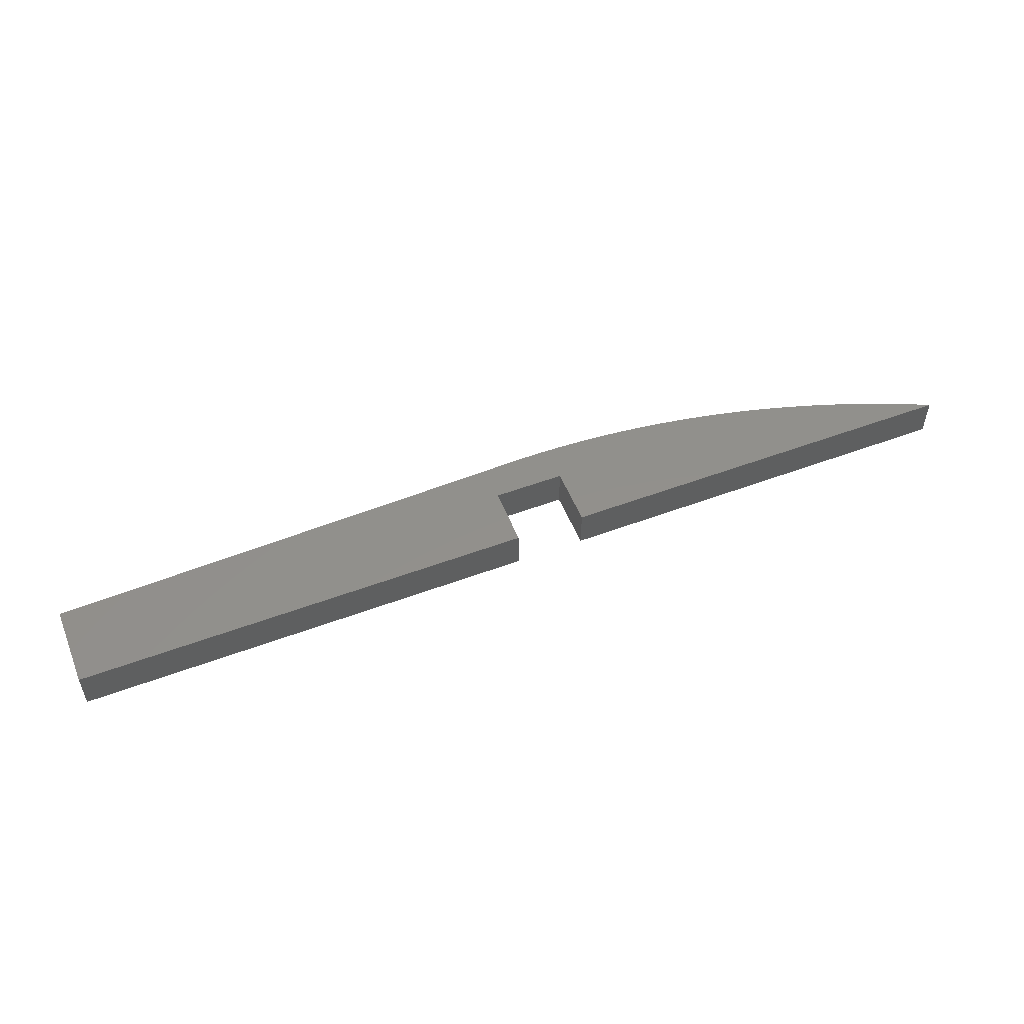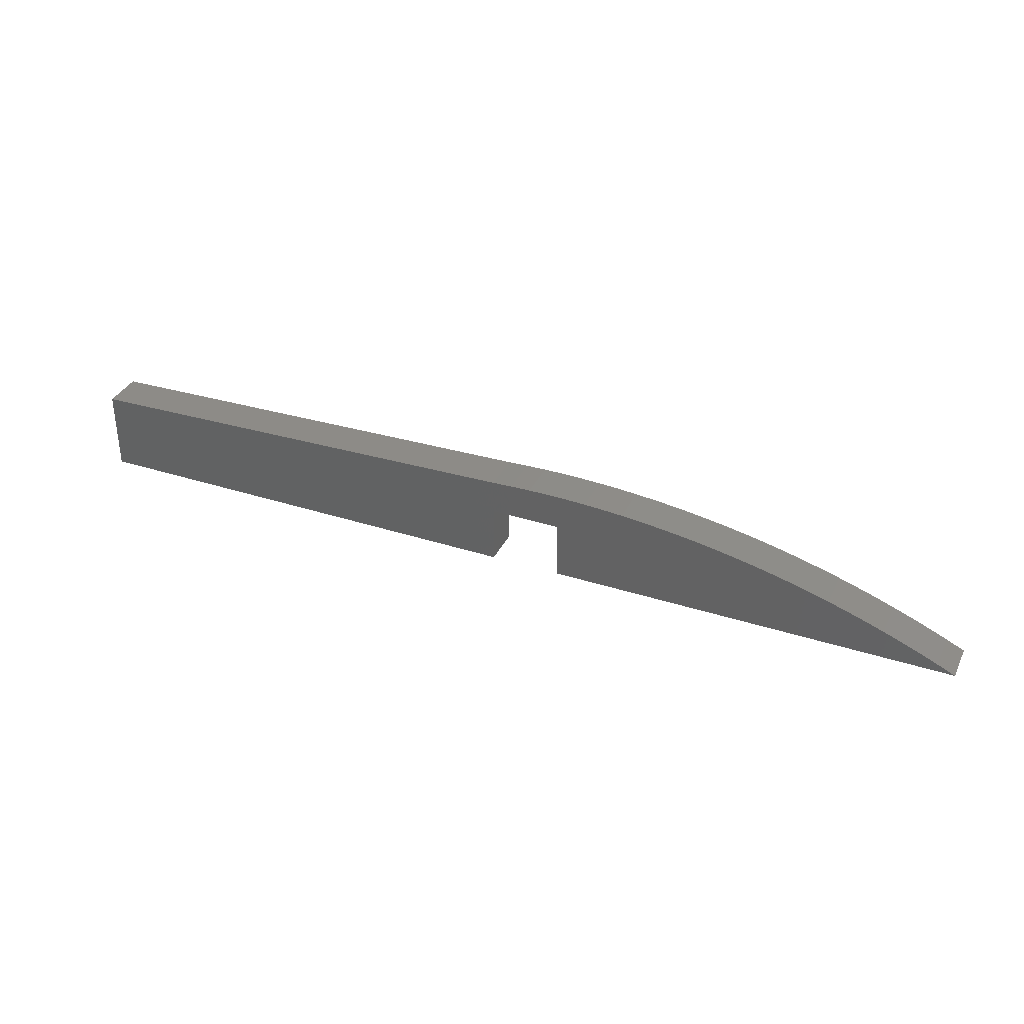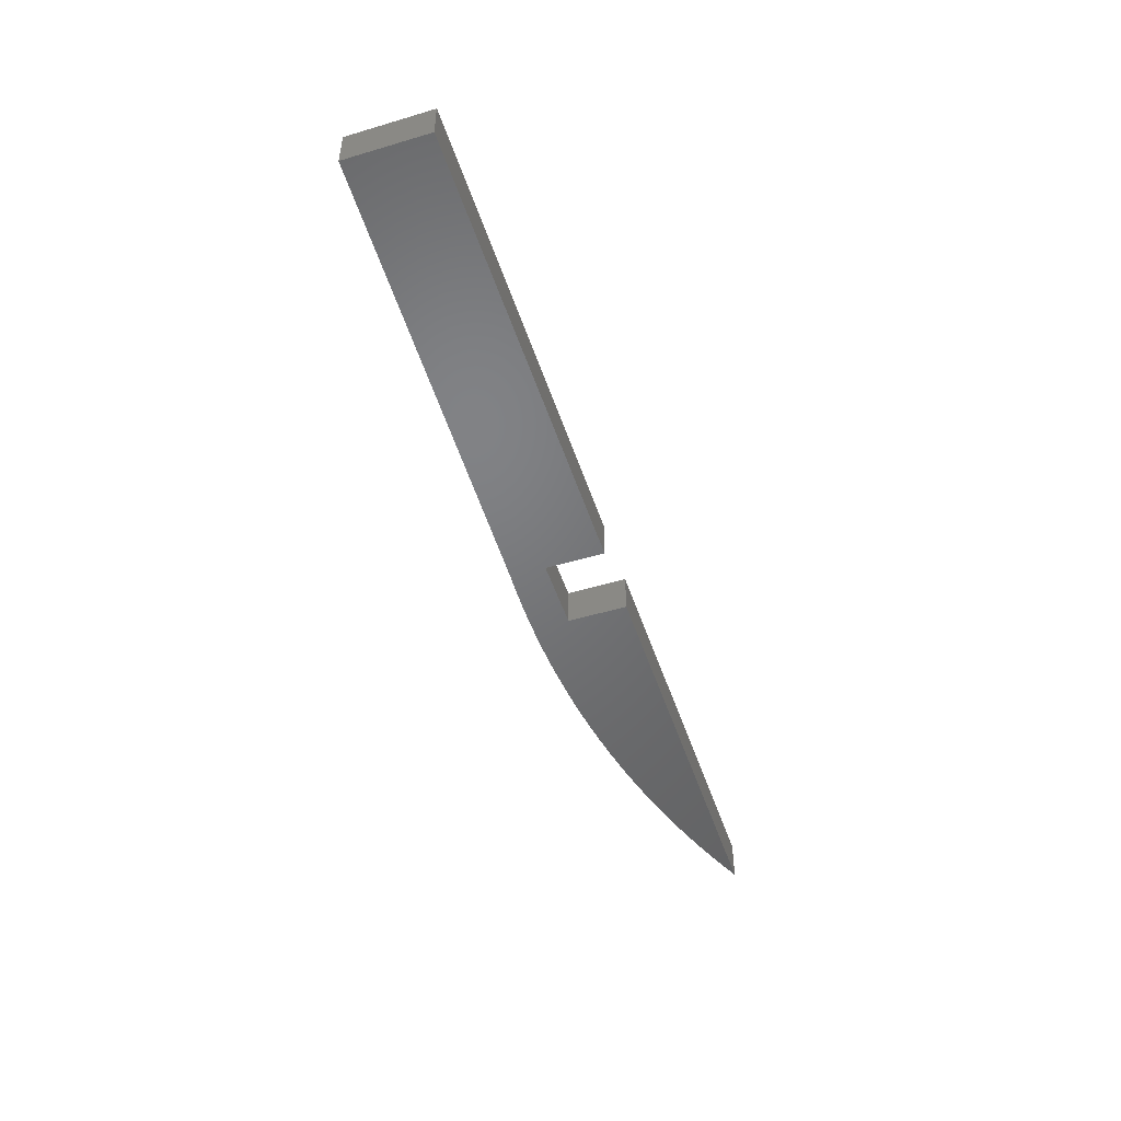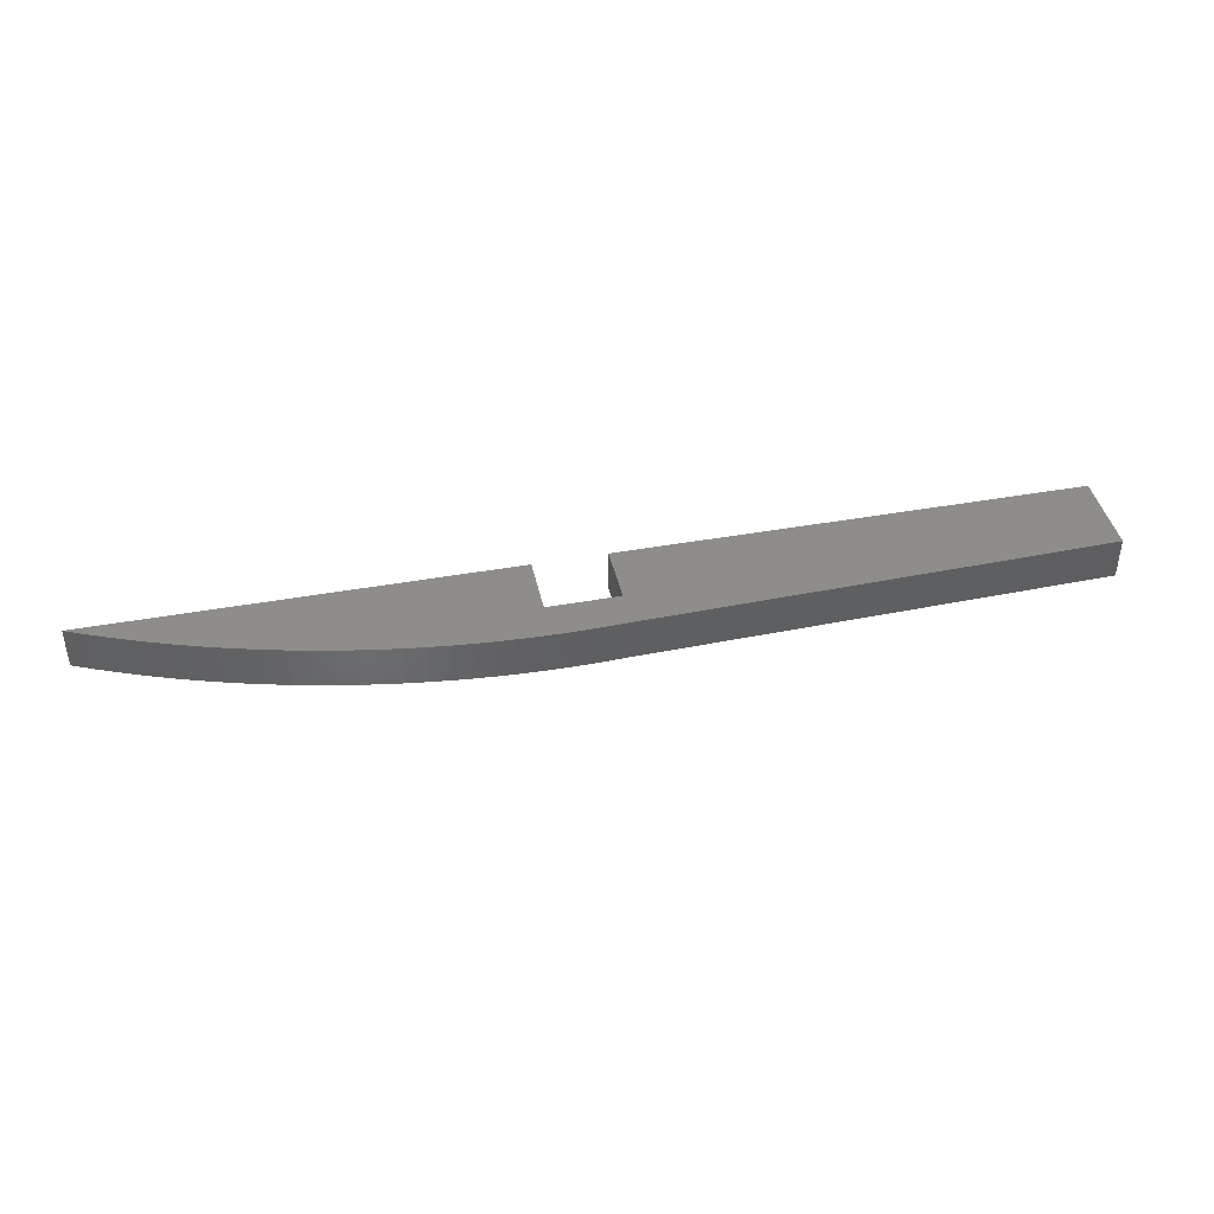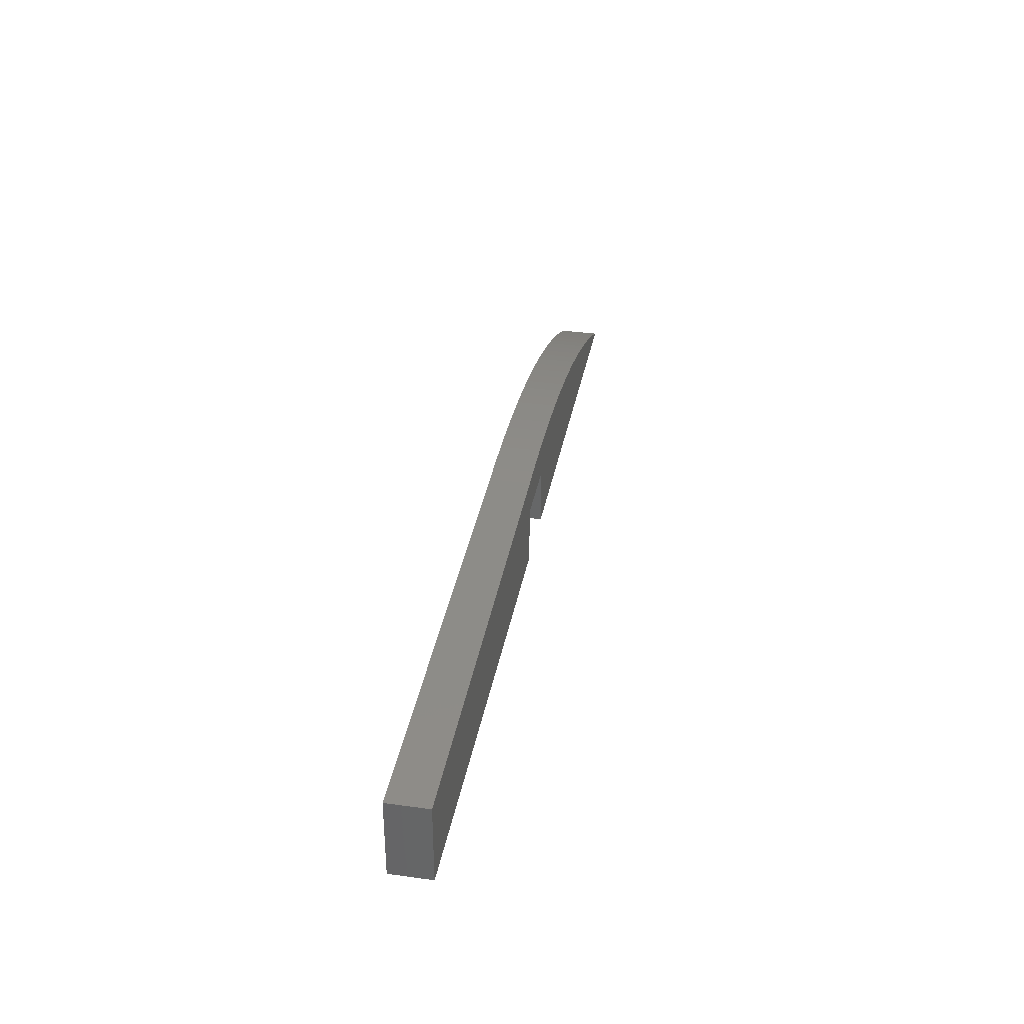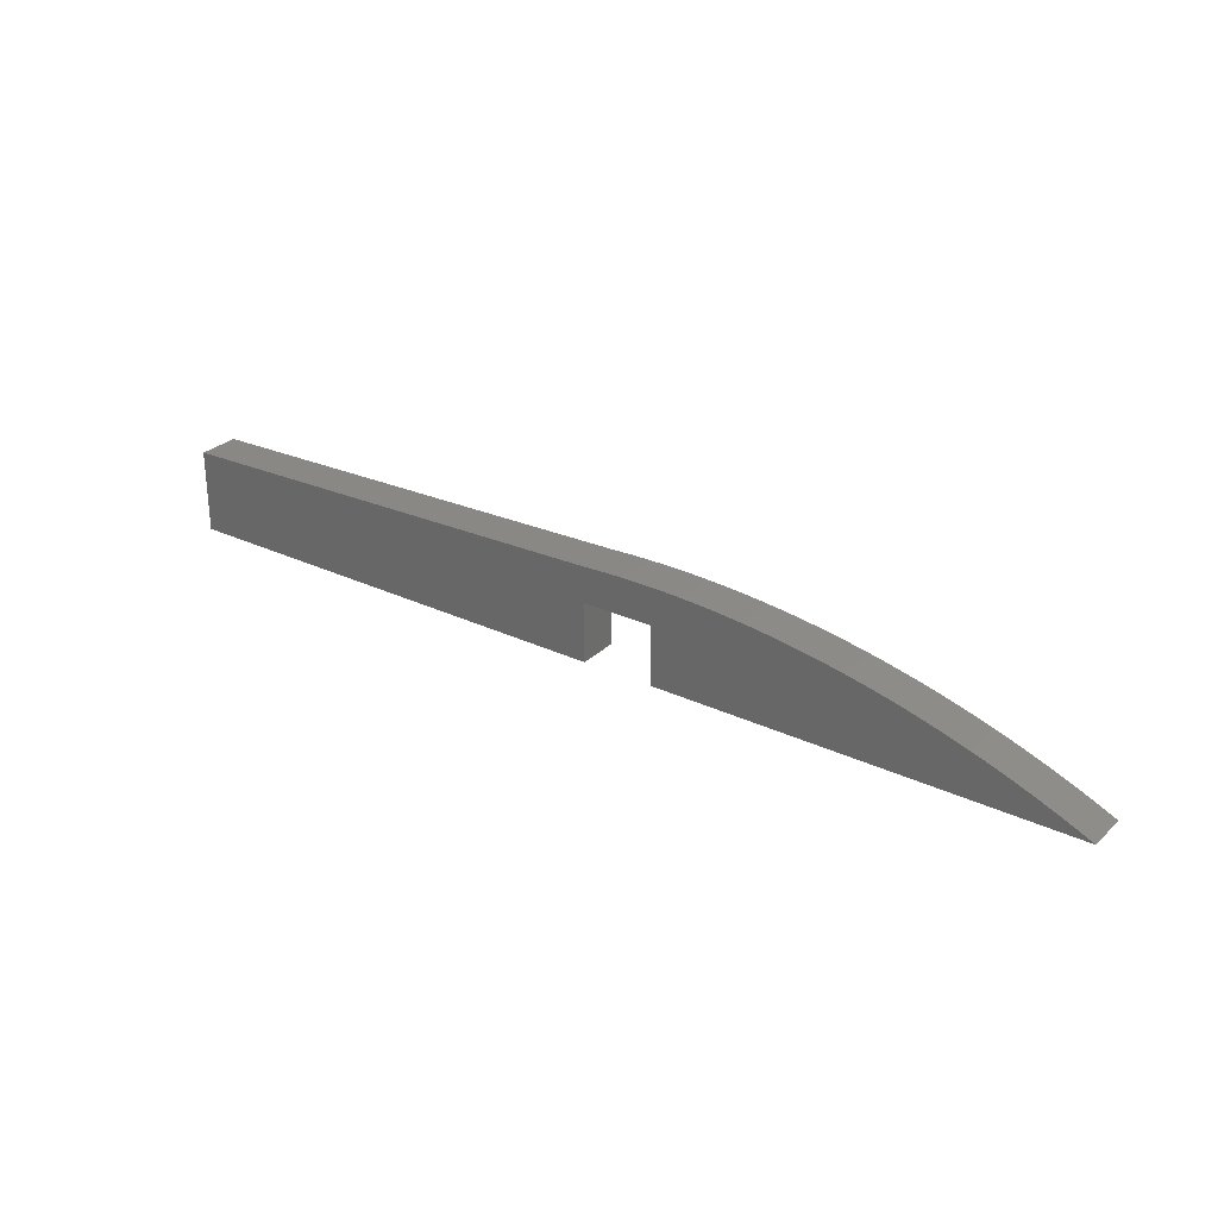
<metadata>
{"format":"stl","ext":"stl","renderer":"f3d","projection":"perspective","resolution":1024,"background":"white","views":[{"elev":53.0,"azim":-21.8,"up":"+Z"},{"elev":35.3,"azim":23.2,"up":"+Y"},{"elev":-50.2,"azim":-71.9,"up":"+Z"},{"elev":41.9,"azim":167.7,"up":"+Z"},{"elev":35.2,"azim":-79.6,"up":"+Y"},{"elev":28.1,"azim":35.7,"up":"+Y"}]}
</metadata>
<code>
# stl→obj: 64 verts, 124 faces
v 2.021 -9.901 2
v -0.9794 -9.901 0.25
v 2.021 -9.901 0.25
v -0.9794 -9.901 2
v -0.9794 -12.4 0.25
v -20.48 -12.4 2
v -20.48 -12.4 0.25
v -0.9794 -12.4 2
v -20.48 -8.901 2
v -20.48 -8.901 0.25
v 2.021 -12.4 0.25
v 2.021 -12.4 2
v -0.1363 -8.365 2
v 0.7074 -8.346 0.25
v -0.1363 -8.365 0.25
v 0.7074 -8.346 2
v 9.931 -9.221 0.25
v 10.76 -9.399 2
v 10.76 -9.399 0.25
v 9.931 -9.221 2
v 1.551 -8.343 0.25
v 1.551 -8.343 2
v 2.395 -8.357 2
v 3.238 -8.387 0.25
v 2.395 -8.357 0.25
v 3.238 -8.387 2
v 18.75 -12.05 0.25
v 19.52 -12.4 2
v 19.52 -12.4 0.25
v 18.75 -12.05 2
v 17.98 -11.72 2
v 17.98 -11.72 0.25
v 5.763 -8.576 2
v 6.601 -8.673 0.25
v 5.763 -8.576 0.25
v 6.601 -8.673 2
v 7.437 -8.785 0.25
v 7.437 -8.785 2
v 12.39 -9.803 2
v 13.21 -10.03 0.25
v 12.39 -9.803 0.25
v 13.21 -10.03 2
v 14.02 -10.27 0.25
v 14.02 -10.27 2
v 4.922 -8.497 2
v 4.922 -8.497 0.25
v 4.081 -8.433 0.25
v 4.081 -8.433 2
v 16.41 -11.09 2
v 17.2 -11.4 0.25
v 16.41 -11.09 0.25
v 17.2 -11.4 2
v 14.82 -10.53 2
v 14.82 -10.53 0.25
v 15.62 -10.8 0.25
v 15.62 -10.8 2
v -0.9794 -8.401 0.25
v 8.271 -8.914 0.25
v 9.103 -9.06 0.25
v 11.58 -9.593 0.25
v -0.9794 -8.401 2
v 8.271 -8.914 2
v 9.103 -9.06 2
v 11.58 -9.593 2
f 1 2 3
f 2 1 4
f 5 6 7
f 6 5 8
f 9 7 6
f 7 9 10
f 2 8 5
f 8 2 4
f 1 11 12
f 11 1 3
f 13 14 15
f 14 13 16
f 17 18 19
f 18 17 20
f 16 21 14
f 21 16 22
f 23 24 25
f 24 23 26
f 27 28 29
f 28 27 30
f 31 27 32
f 27 31 30
f 29 12 11
f 12 29 28
f 33 34 35
f 34 33 36
f 36 37 34
f 37 36 38
f 39 40 41
f 40 39 42
f 42 43 40
f 43 42 44
f 45 35 46
f 35 45 33
f 47 45 46
f 45 47 48
f 49 50 51
f 50 49 52
f 52 32 50
f 32 52 31
f 43 53 54
f 53 43 44
f 53 55 54
f 55 53 56
f 56 51 55
f 51 56 49
f 21 23 25
f 23 21 22
f 15 2 57
f 2 15 3
f 3 15 14
f 3 14 21
f 3 21 25
f 3 25 11
f 11 25 29
f 29 25 24
f 29 24 47
f 29 47 46
f 29 46 35
f 29 35 34
f 29 34 37
f 29 37 58
f 29 58 59
f 29 59 17
f 29 17 19
f 29 19 60
f 29 60 41
f 29 41 40
f 29 40 43
f 29 43 54
f 29 54 55
f 29 55 51
f 29 51 50
f 29 50 32
f 29 32 27
f 57 7 10
f 7 57 5
f 5 57 2
f 9 57 10
f 57 9 61
f 61 15 57
f 15 61 13
f 62 59 58
f 59 62 63
f 38 58 37
f 58 38 62
f 64 41 60
f 41 64 39
f 28 1 12
f 1 28 23
f 23 28 26
f 26 28 48
f 48 28 45
f 45 28 33
f 33 28 36
f 36 28 38
f 38 28 62
f 62 28 63
f 63 28 20
f 20 28 18
f 18 28 64
f 64 28 39
f 39 28 42
f 42 28 44
f 44 28 53
f 53 28 56
f 56 28 49
f 49 28 52
f 52 28 31
f 31 28 30
f 8 9 6
f 9 8 61
f 61 8 4
f 61 4 13
f 13 4 1
f 13 1 16
f 16 1 22
f 22 1 23
f 18 60 19
f 60 18 64
f 26 47 24
f 47 26 48
f 63 17 59
f 17 63 20

</code>
